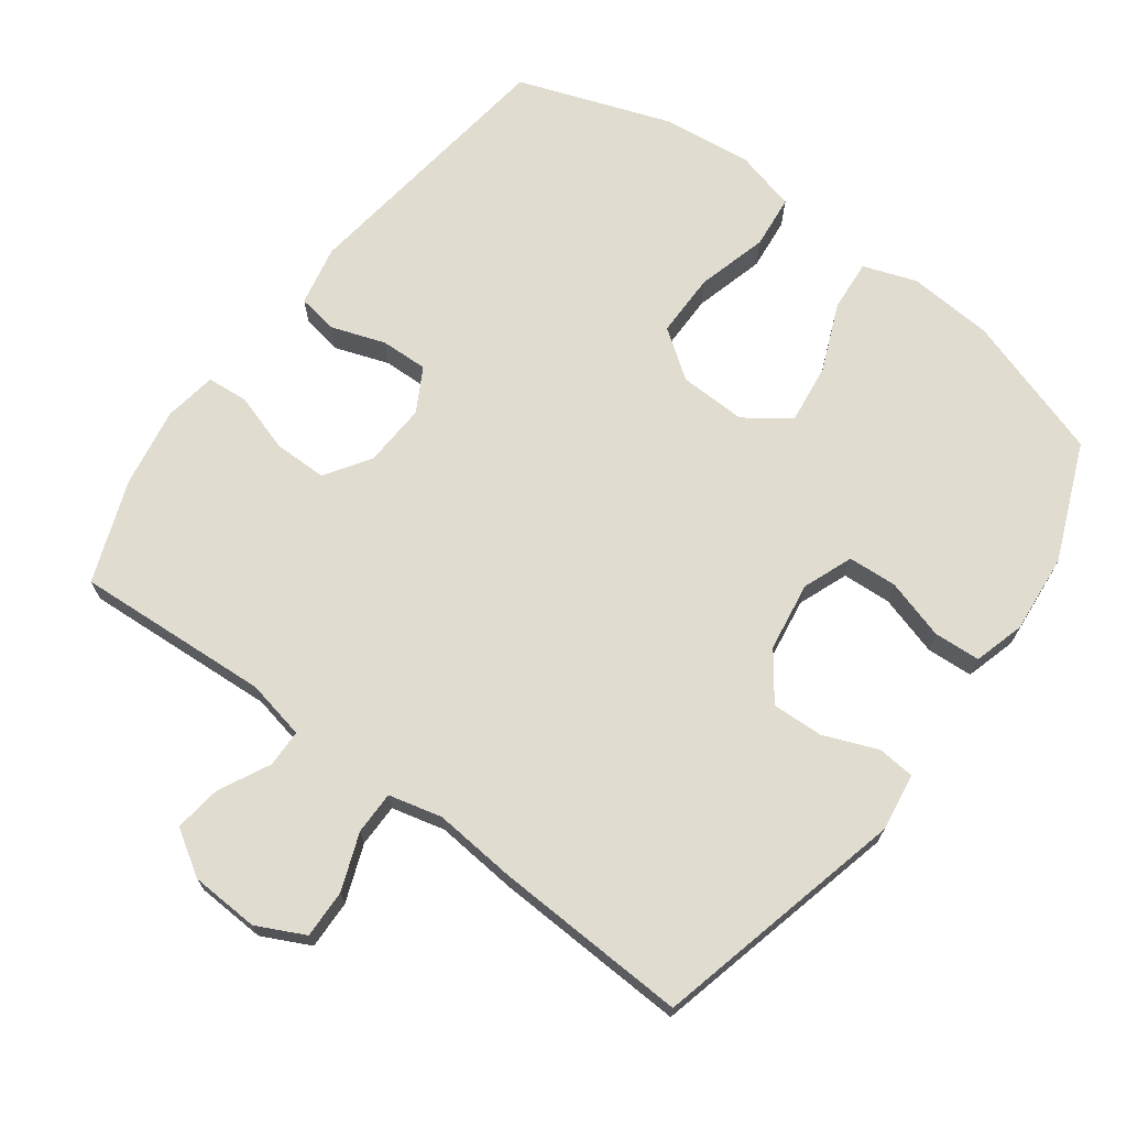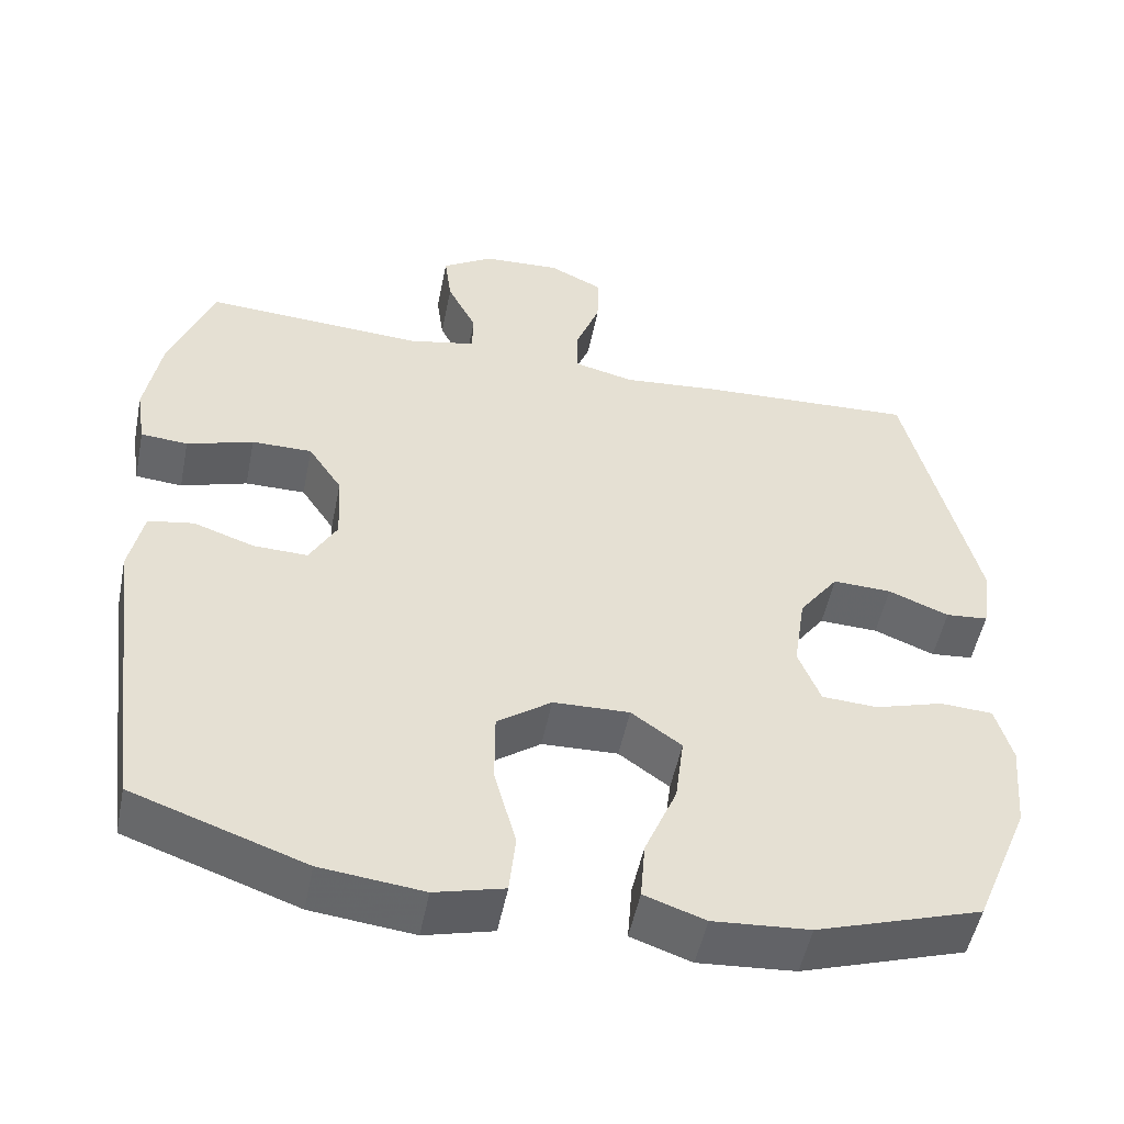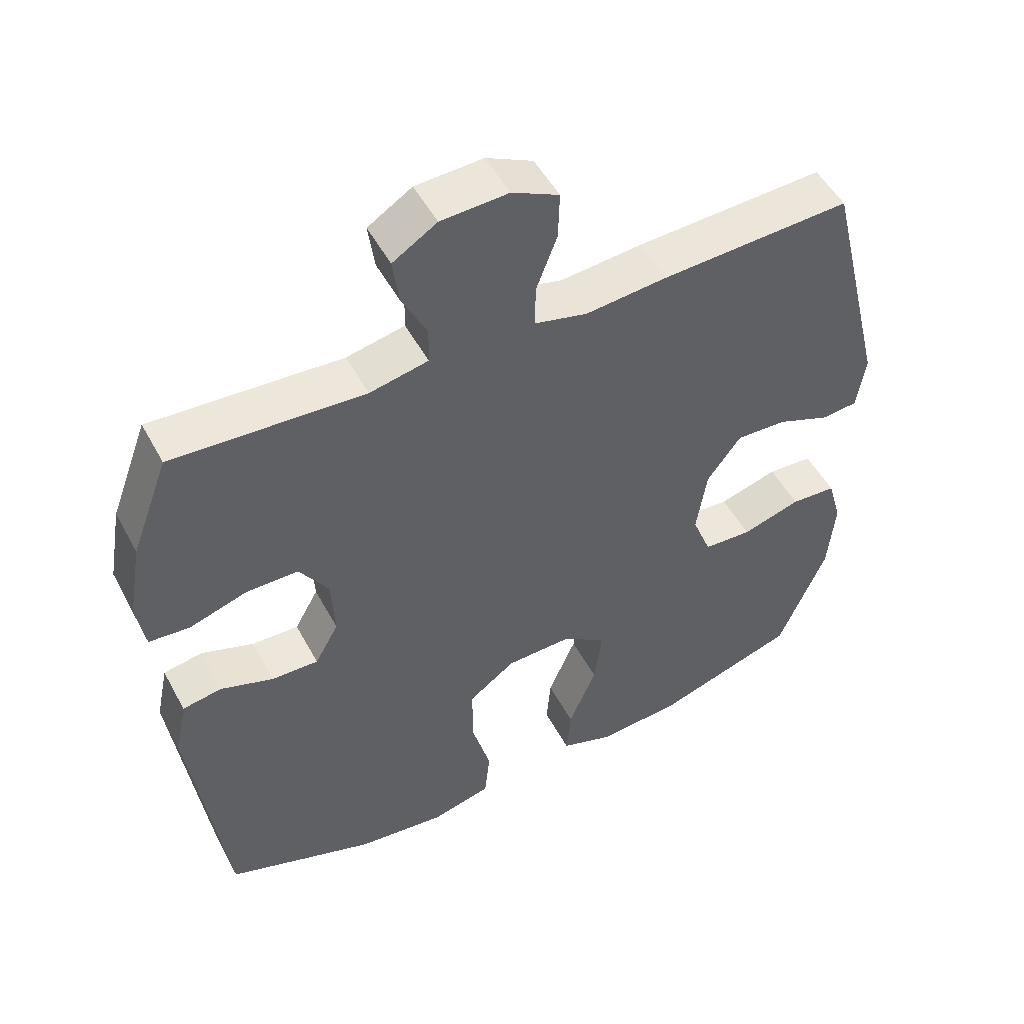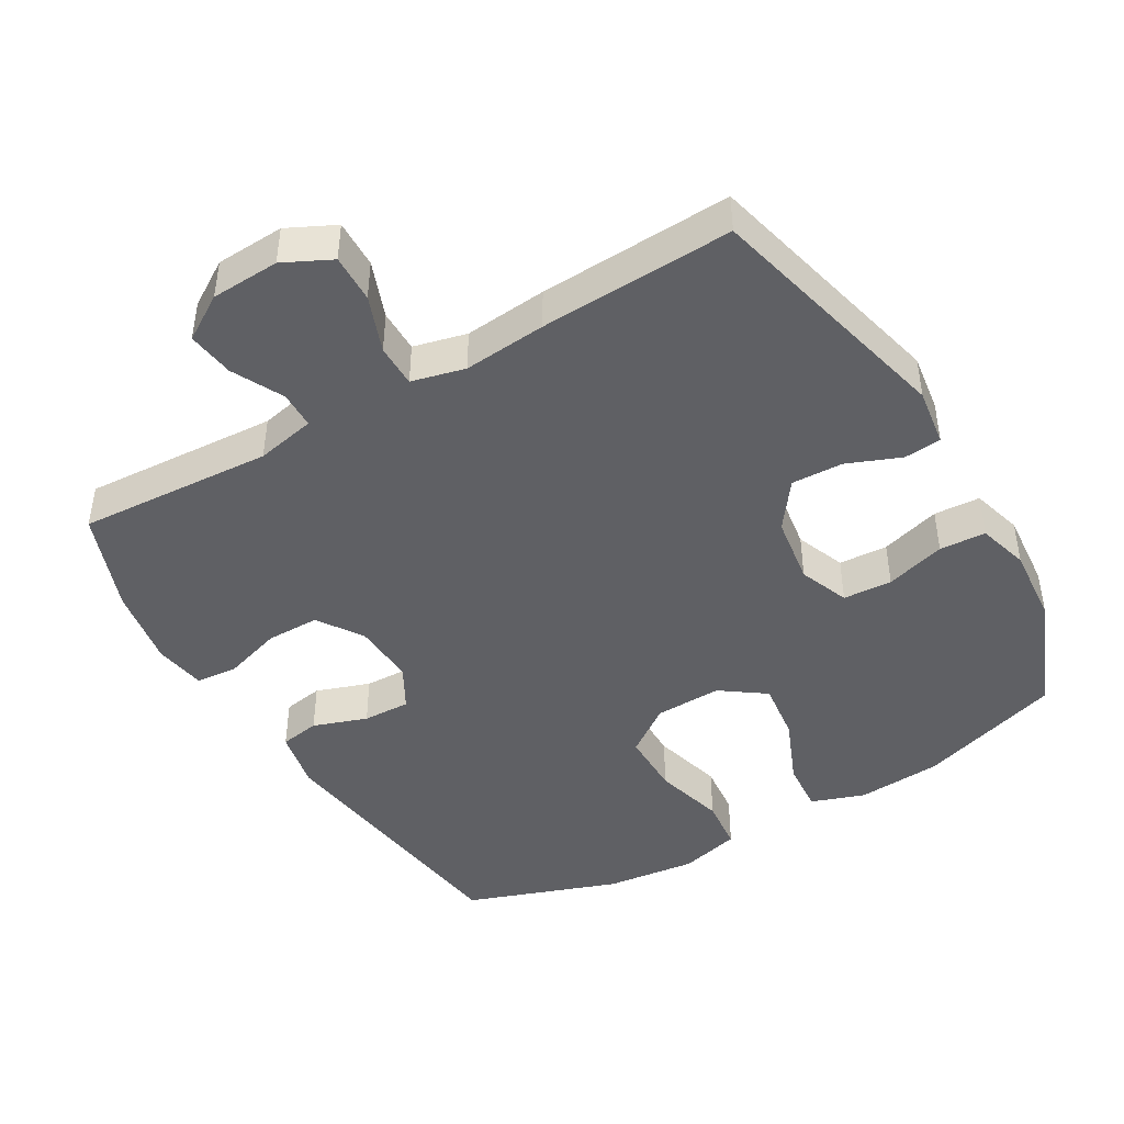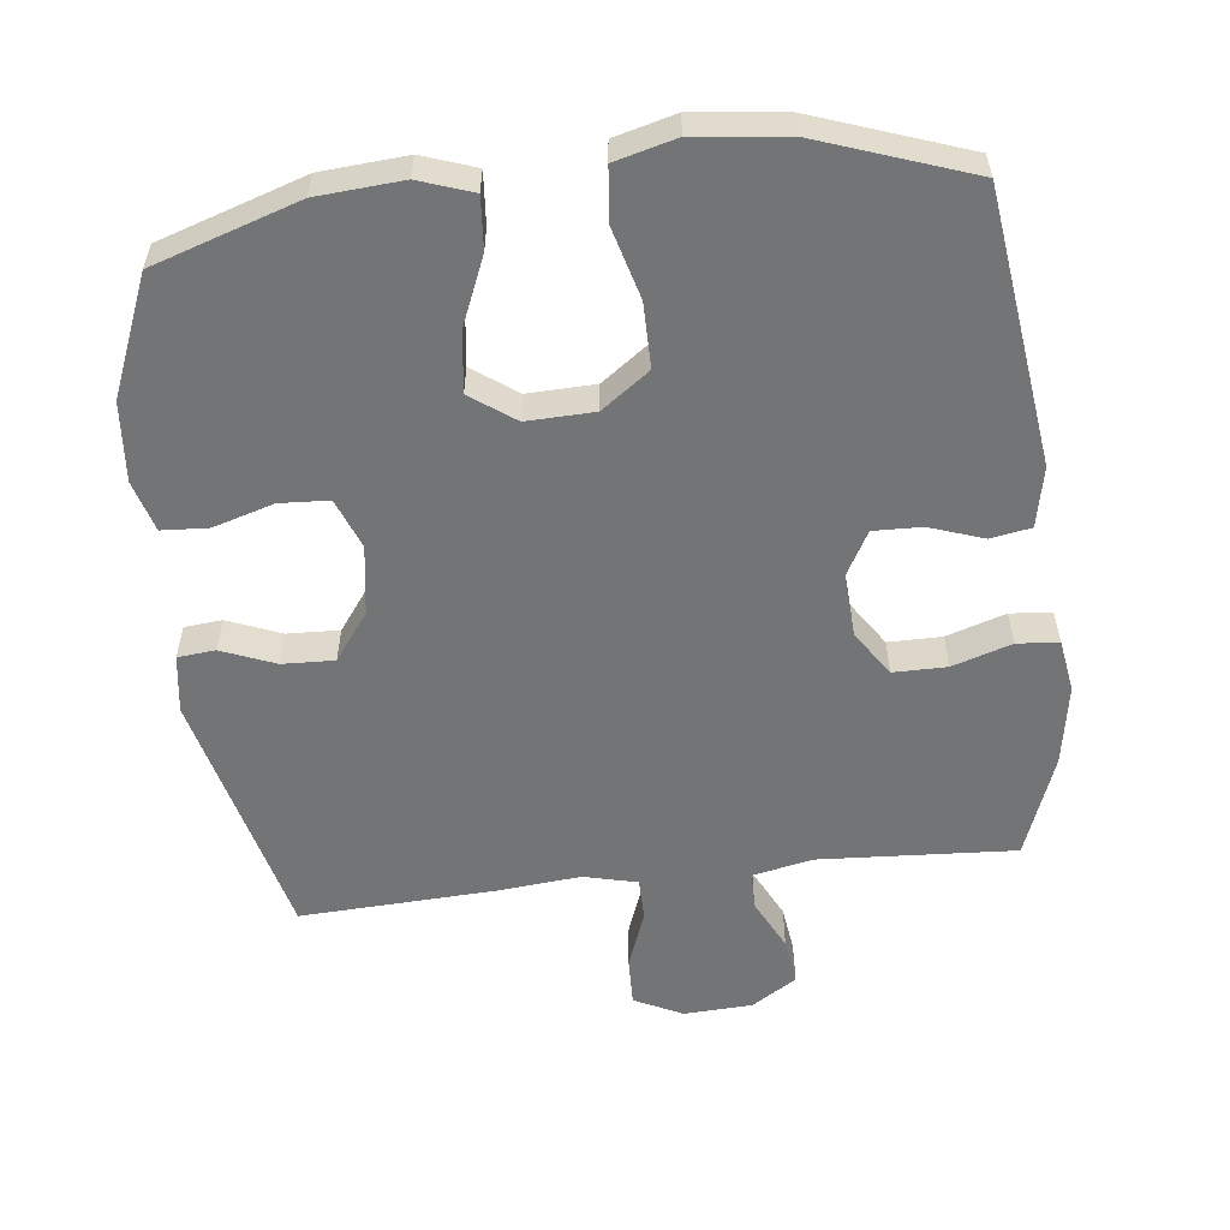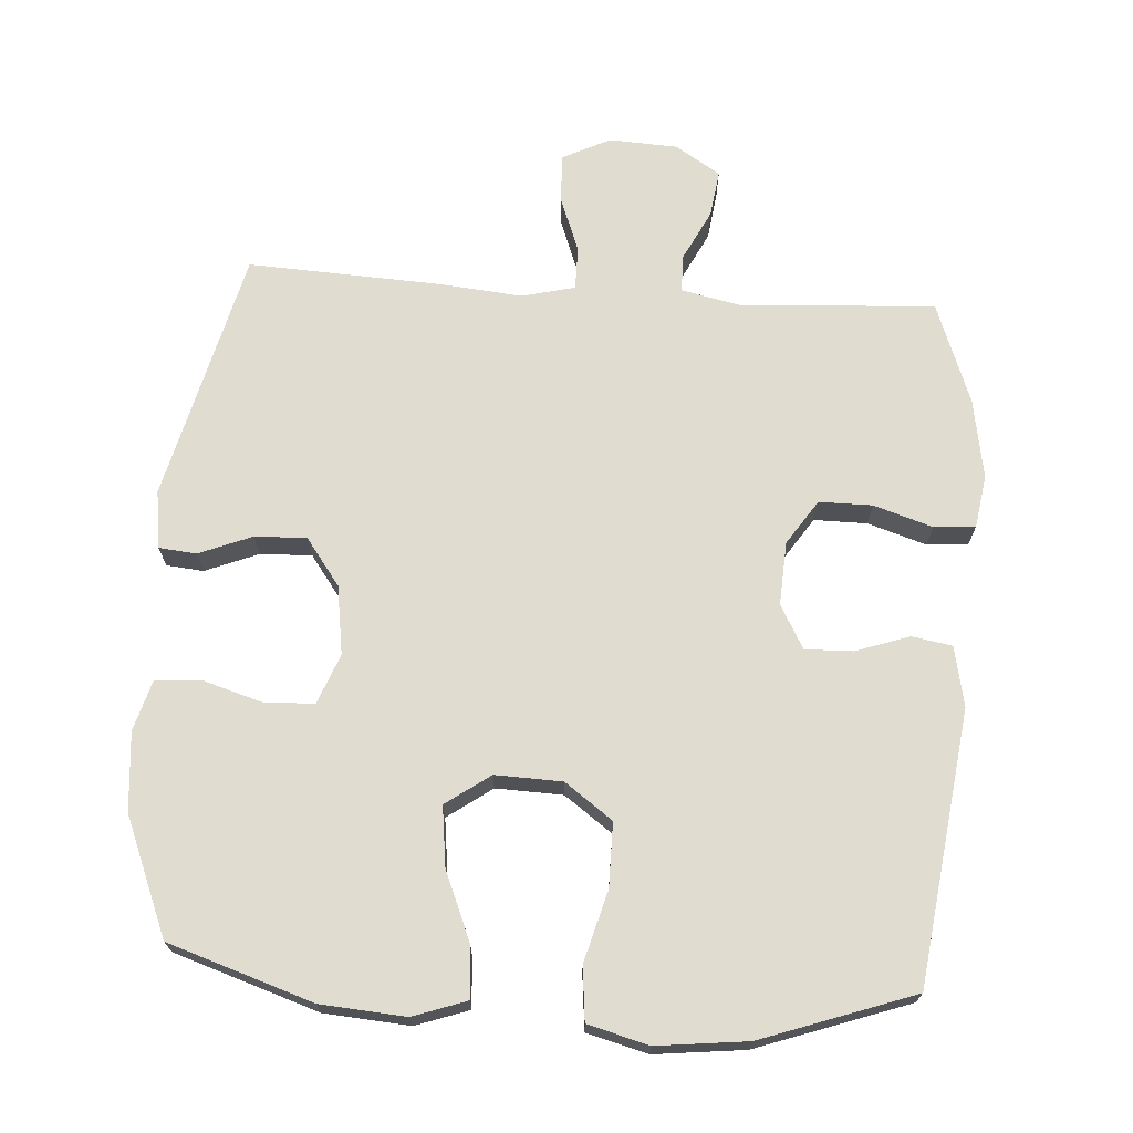
<metadata>
{"format":"obj","ext":"obj","renderer":"f3d","projection":"perspective","resolution":1024,"background":"white","views":[{"elev":69.7,"azim":36.5,"up":"+Y"},{"elev":-51.5,"azim":-11.3,"up":"+Z"},{"elev":50.9,"azim":-27.6,"up":"+Z"},{"elev":-44.5,"azim":30.4,"up":"+Y"},{"elev":-56.2,"azim":-173.3,"up":"+Y"},{"elev":69.7,"azim":-176.1,"up":"+Y"}]}
</metadata>
<code>
v -0.5 0.07 0.5
v -0.218 0.07 0.483
v -0.132 0.07 0.501
v -0.131 0.07 0.555
v -0.168 0.07 0.629
v -0.177 0.07 0.697
v -0.112 0.07 0.738
v -0.013 0.07 0.743
v 0.056 0.07 0.709
v 0.054 0.07 0.639
v 0.023 0.07 0.557
v 0.023 0.07 0.495
v 0.1 0.07 0.476
v 0.22 0.07 0.487
v 0.5 0.07 0.5
v 0.589 0.07 0.135
v 0.577 0.07 0.051
v 0.523 0.07 0.046
v 0.446 0.07 0.077
v 0.371 0.07 0.08
v 0.321 0.07 0.012
v 0.306 0.07 -0.088
v 0.334 0.07 -0.16
v 0.405 0.07 -0.164
v 0.492 0.07 -0.138
v 0.559 0.07 -0.142
v 0.58 0.07 -0.216
v 0.57 0.07 -0.33
v 0.5 0.07 -0.5
v 0.291 0.07 -0.568
v 0.168 0.07 -0.577
v 0.091 0.07 -0.55
v 0.097 0.07 -0.475
v 0.138 0.07 -0.377
v 0.149 0.07 -0.29
v 0.085 0.07 -0.244
v -0.012 0.07 -0.247
v -0.081 0.07 -0.297
v -0.081 0.07 -0.39
v -0.053 0.07 -0.493
v -0.061 0.07 -0.57
v -0.149 0.07 -0.593
v -0.28 0.07 -0.578
v -0.5 0.07 -0.5
v -0.551 0.07 -0.105
v -0.533 0.07 -0.018
v -0.475 0.07 -0.008
v -0.397 0.07 -0.035
v -0.328 0.07 -0.037
v -0.293 0.07 0.026
v -0.298 0.07 0.118
v -0.341 0.07 0.183
v -0.418 0.07 0.183
v -0.503 0.07 0.156
v -0.563 0.07 0.161
v -0.575 0.07 0.237
v -0.555 0.07 0.353
v -0.5 0 0.5
v -0.218 0 0.483
v -0.132 0 0.501
v -0.131 0 0.555
v -0.168 0 0.629
v -0.177 0 0.697
v -0.112 0 0.738
v -0.013 0 0.743
v 0.056 0 0.709
v 0.054 0 0.639
v 0.023 0 0.557
v 0.023 0 0.495
v 0.1 0 0.476
v 0.22 0 0.487
v 0.5 0 0.5
v 0.589 0 0.135
v 0.577 0 0.051
v 0.523 0 0.046
v 0.446 0 0.077
v 0.371 0 0.08
v 0.321 0 0.012
v 0.306 0 -0.088
v 0.334 0 -0.16
v 0.405 0 -0.164
v 0.492 0 -0.138
v 0.559 0 -0.142
v 0.58 0 -0.216
v 0.57 0 -0.33
v 0.5 0 -0.5
v 0.291 0 -0.568
v 0.168 0 -0.577
v 0.091 0 -0.55
v 0.097 0 -0.475
v 0.138 0 -0.377
v 0.149 0 -0.29
v 0.085 0 -0.244
v -0.012 0 -0.247
v -0.081 0 -0.297
v -0.081 0 -0.39
v -0.053 0 -0.493
v -0.061 0 -0.57
v -0.149 0 -0.593
v -0.28 0 -0.578
v -0.5 0 -0.5
v -0.551 0 -0.105
v -0.533 0 -0.018
v -0.475 0 -0.008
v -0.397 0 -0.035
v -0.328 0 -0.037
v -0.293 0 0.026
v -0.298 0 0.118
v -0.341 0 0.183
v -0.418 0 0.183
v -0.503 0 0.156
v -0.563 0 0.161
v -0.575 0 0.237
v -0.555 0 0.353
f 56 57 1 2
f 53 54 55 56
f 52 53 56 2
f 51 52 2 3
f 50 51 3
f 45 46 47 48
f 45 48 49
f 44 45 49
f 43 44 49 50
f 39 40 41 42
f 38 39 42 43
f 31 32 33 34
f 31 34 35
f 30 31 35
f 29 30 35
f 28 29 35 36
f 24 25 26 27
f 23 24 27 28
f 16 17 18 19
f 16 19 20
f 13 14 15 16
f 12 13 16 20
f 8 9 10 11
f 8 11 12
f 7 8 12
f 4 5 6 7
f 3 4 7 12
f 38 43 50 3
f 23 28 36
f 22 23 36 37
f 21 22 37
f 20 21 37 38
f 3 12 20 38
f 59 58 114 113
f 113 112 111 110
f 59 113 110 109
f 60 59 109 108
f 60 108 107
f 105 104 103 102
f 106 105 102
f 106 102 101
f 107 106 101 100
f 99 98 97 96
f 100 99 96 95
f 91 90 89 88
f 92 91 88
f 92 88 87
f 92 87 86
f 93 92 86 85
f 84 83 82 81
f 85 84 81 80
f 76 75 74 73
f 77 76 73
f 73 72 71 70
f 77 73 70 69
f 68 67 66 65
f 69 68 65
f 69 65 64
f 64 63 62 61
f 69 64 61 60
f 60 107 100 95
f 93 85 80
f 94 93 80 79
f 94 79 78
f 95 94 78 77
f 95 77 69 60
f 1 58 59 2
f 2 59 60 3
f 3 60 61 4
f 4 61 62 5
f 5 62 63 6
f 6 63 64 7
f 7 64 65 8
f 8 65 66 9
f 9 66 67 10
f 10 67 68 11
f 11 68 69 12
f 12 69 70 13
f 13 70 71 14
f 14 71 72 15
f 15 72 73 16
f 16 73 74 17
f 17 74 75 18
f 18 75 76 19
f 19 76 77 20
f 20 77 78 21
f 21 78 79 22
f 22 79 80 23
f 23 80 81 24
f 24 81 82 25
f 25 82 83 26
f 26 83 84 27
f 27 84 85 28
f 28 85 86 29
f 29 86 87 30
f 30 87 88 31
f 31 88 89 32
f 32 89 90 33
f 33 90 91 34
f 34 91 92 35
f 35 92 93 36
f 36 93 94 37
f 37 94 95 38
f 38 95 96 39
f 39 96 97 40
f 40 97 98 41
f 41 98 99 42
f 42 99 100 43
f 43 100 101 44
f 44 101 102 45
f 45 102 103 46
f 46 103 104 47
f 47 104 105 48
f 48 105 106 49
f 49 106 107 50
f 50 107 108 51
f 51 108 109 52
f 52 109 110 53
f 53 110 111 54
f 54 111 112 55
f 55 112 113 56
f 56 113 114 57
f 57 114 58 1

</code>
